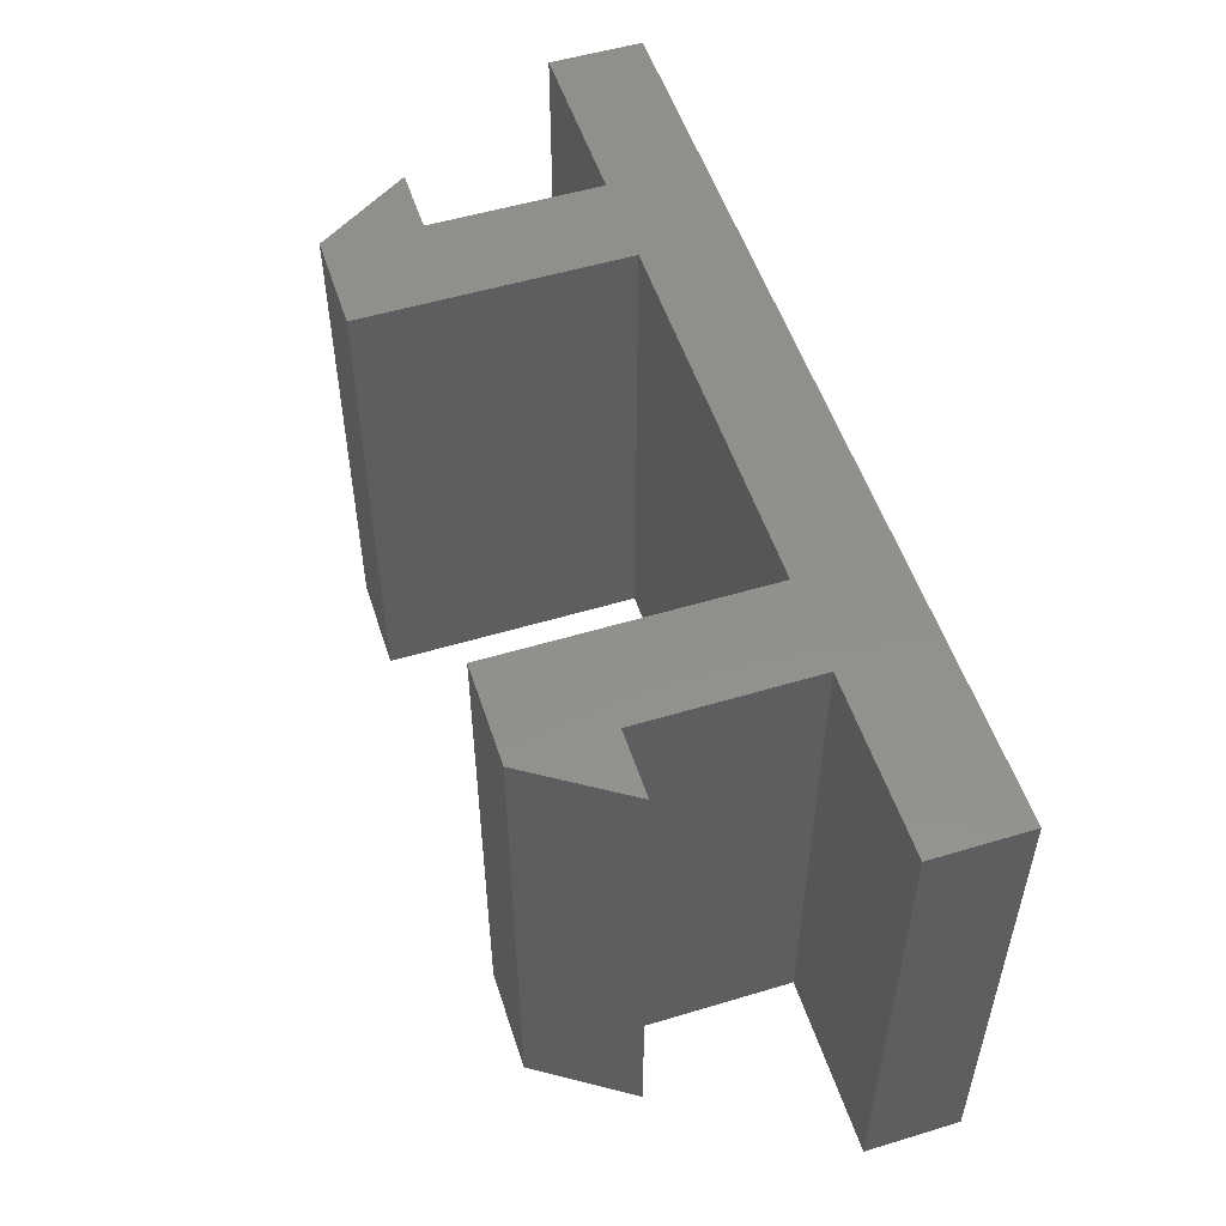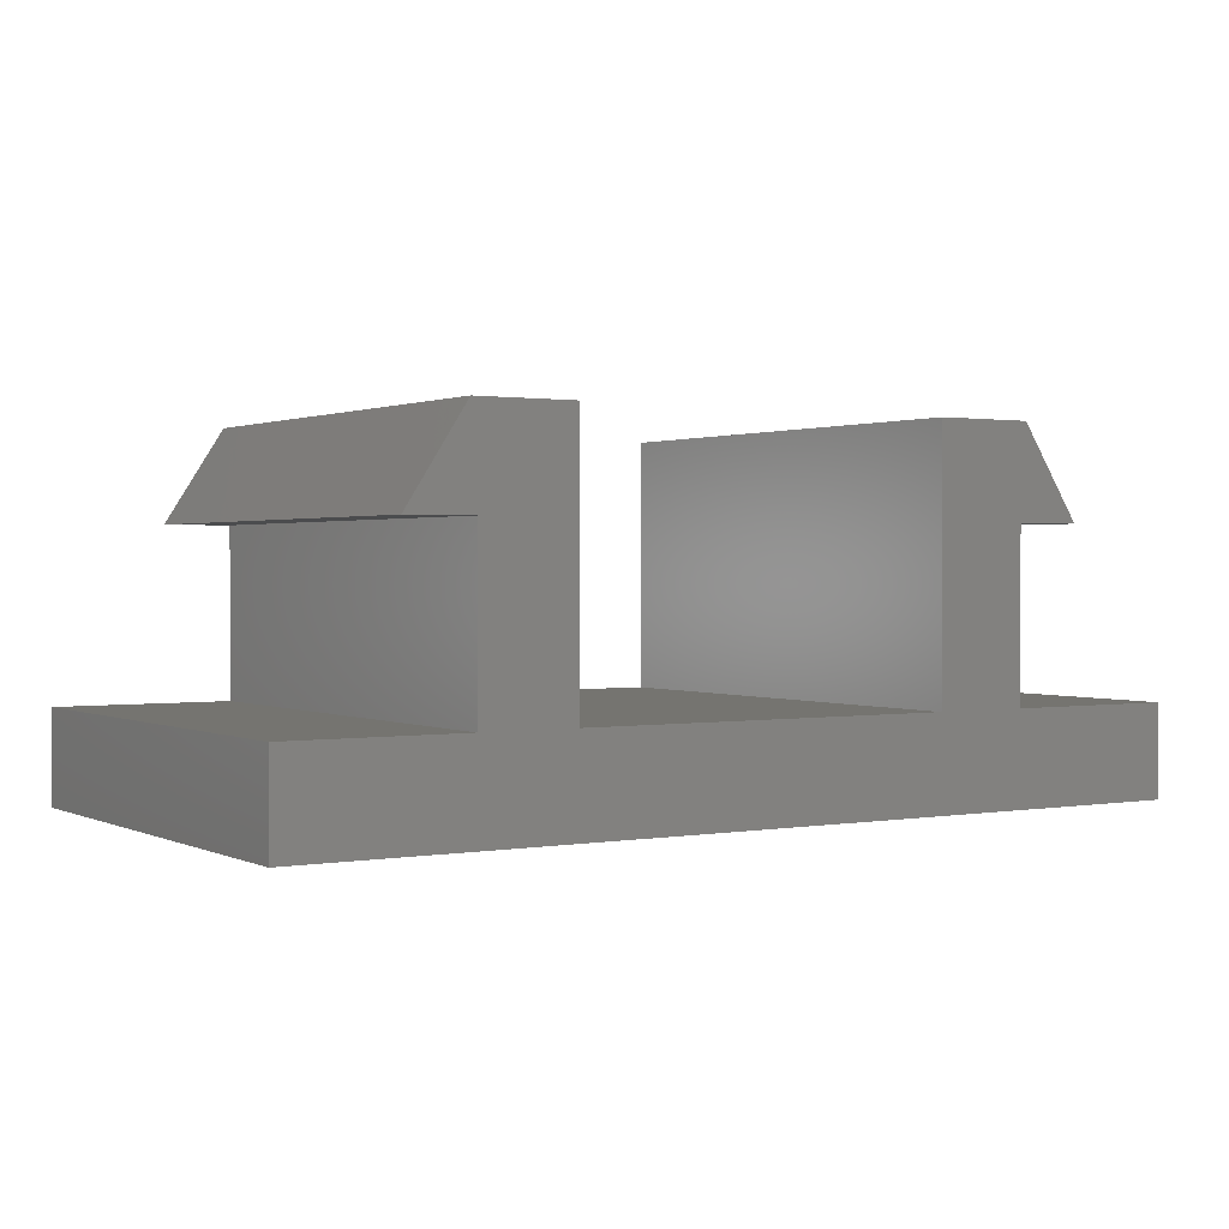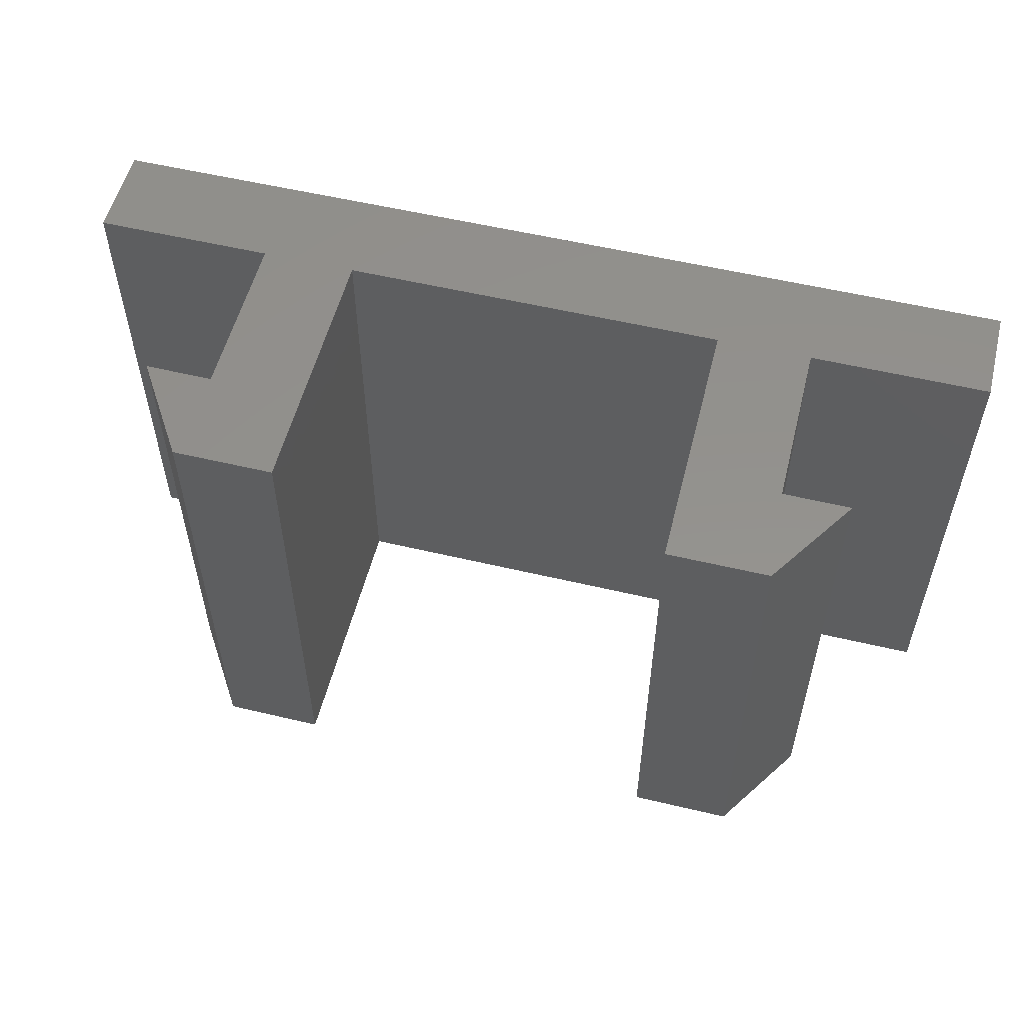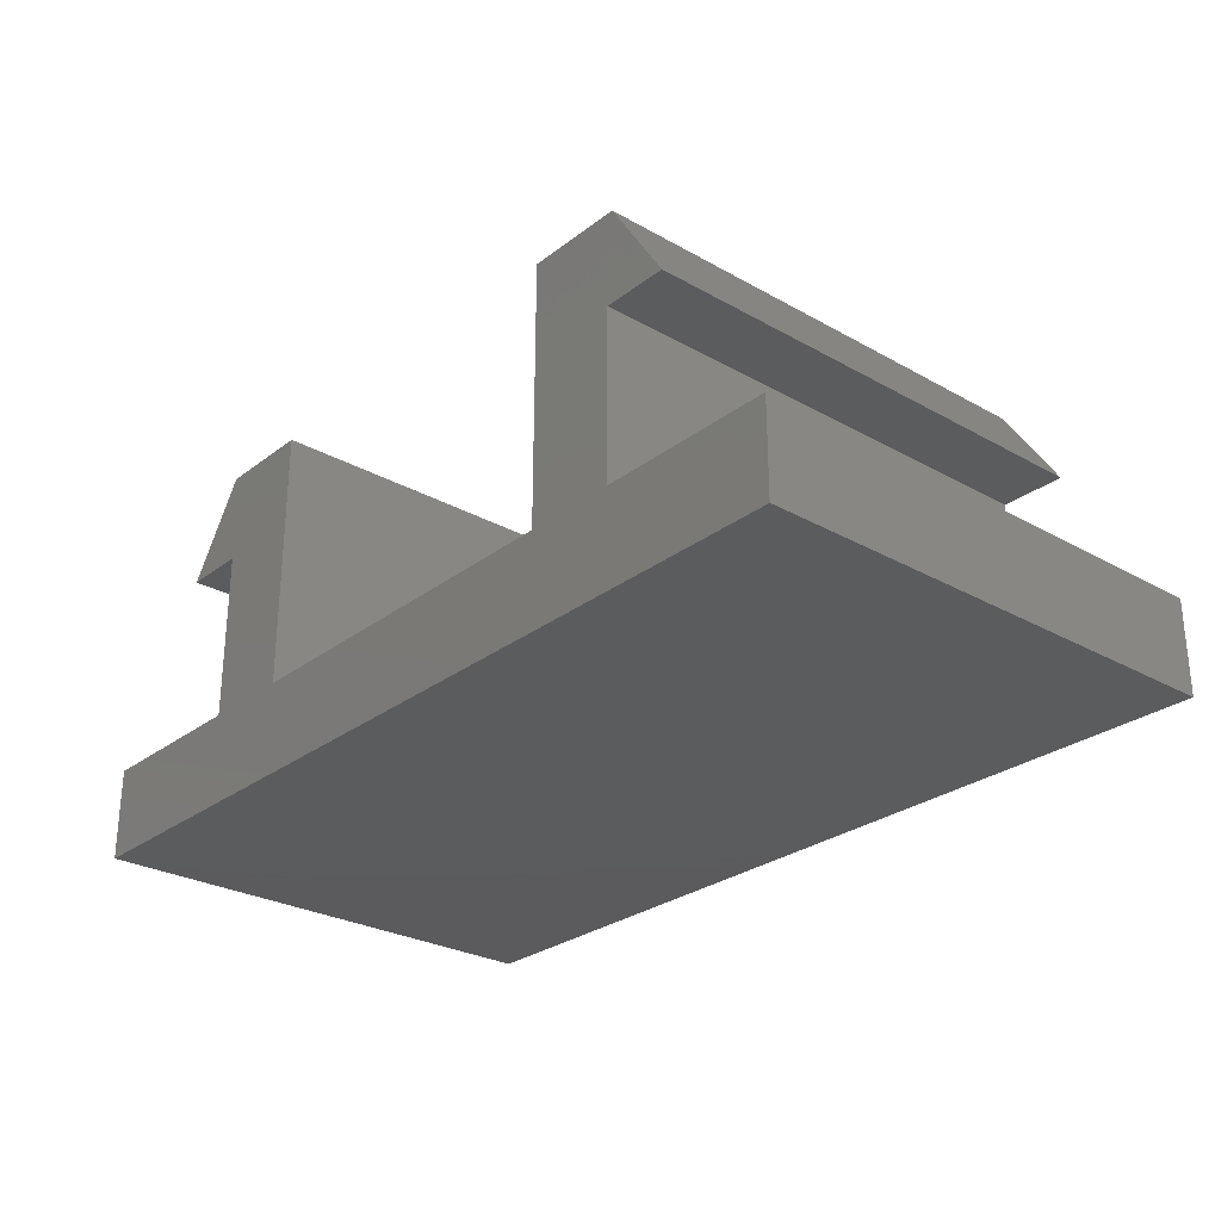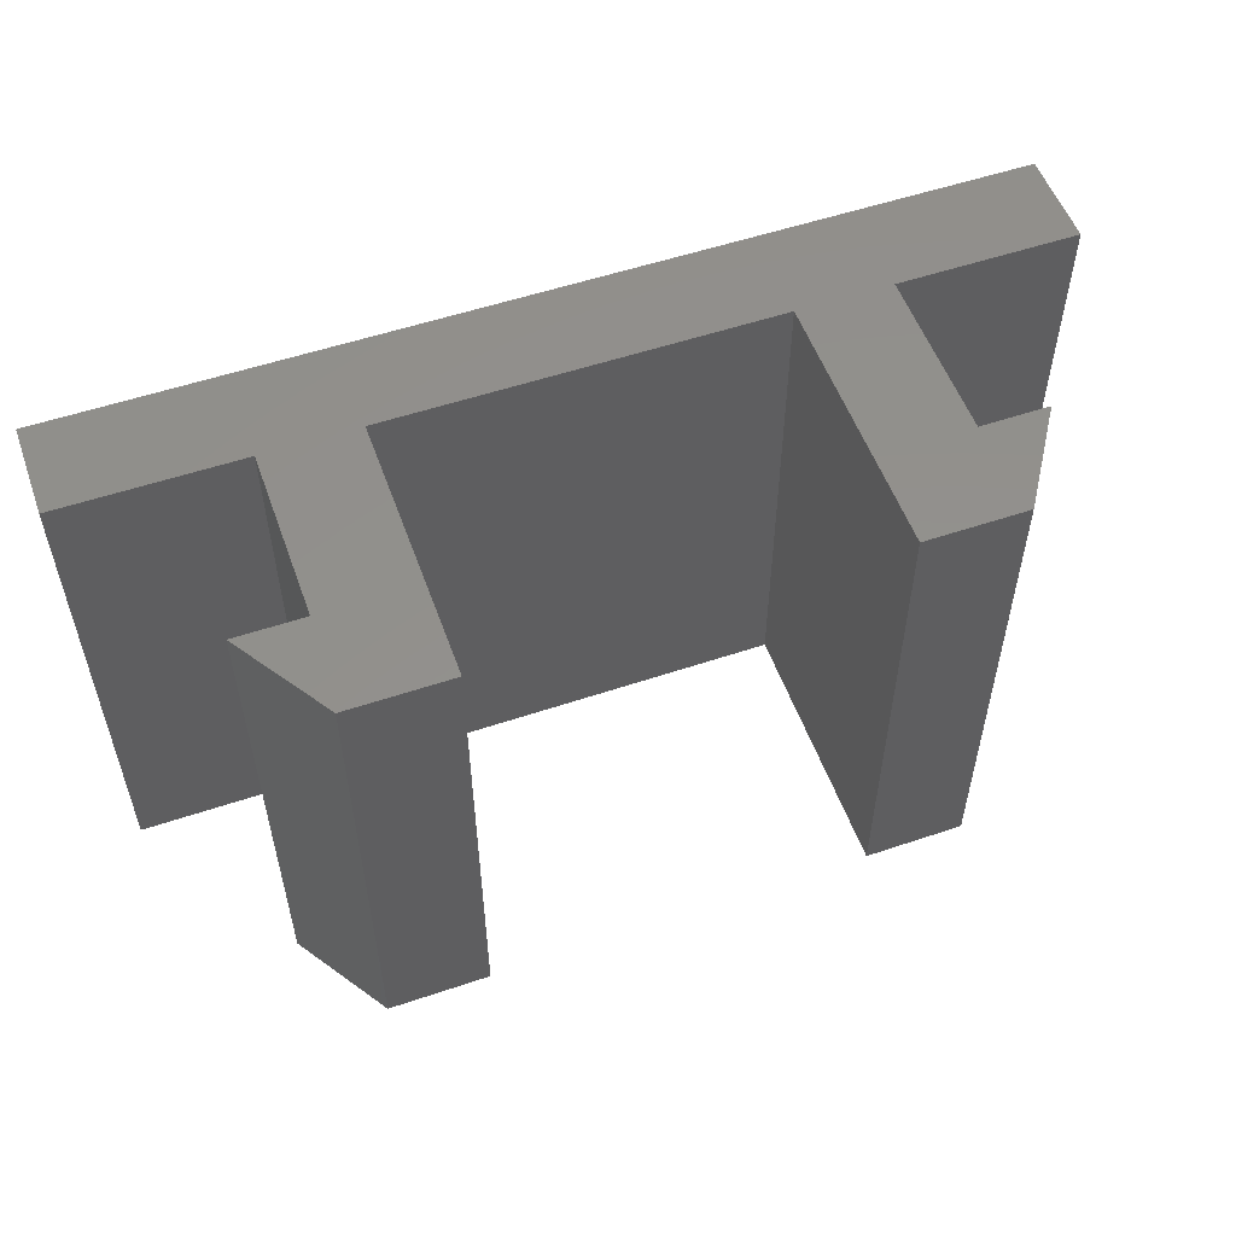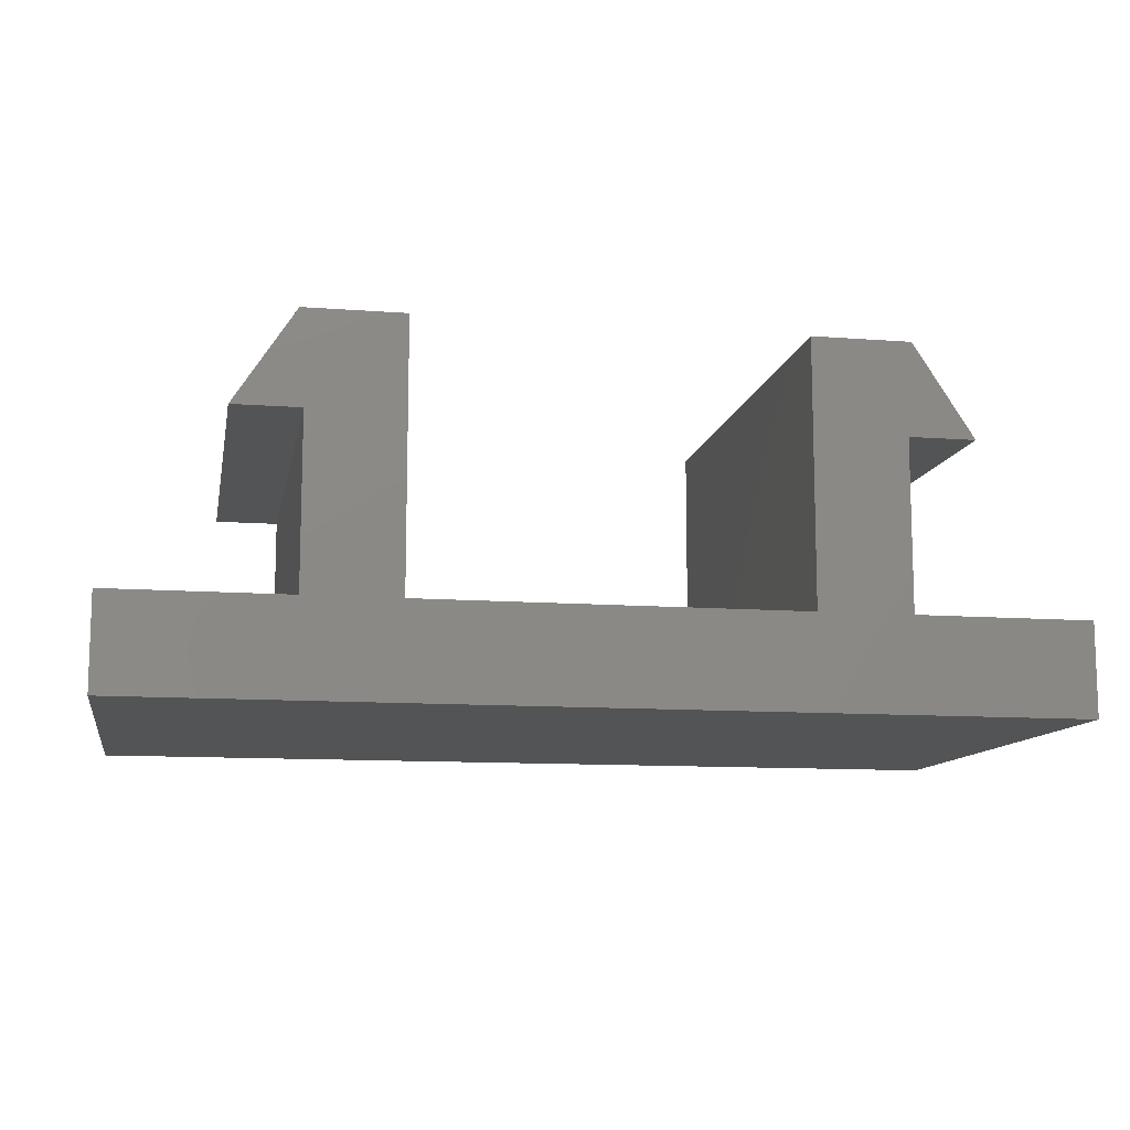
<metadata>
{"format":"stl","ext":"stl","renderer":"f3d","projection":"perspective","resolution":1024,"background":"white","views":[{"elev":52.9,"azim":-107.9,"up":"+Z"},{"elev":1.2,"azim":147.7,"up":"+Y"},{"elev":55.2,"azim":-165.9,"up":"+Z"},{"elev":-27.4,"azim":-130.8,"up":"+Y"},{"elev":54.4,"azim":160.3,"up":"+Z"},{"elev":-11.2,"azim":-10.5,"up":"+Y"}]}
</metadata>
<code>
# stl→obj: 32 verts, 60 faces
v 0 0 0
v 0 1.32 7
v 0 1.32 0
v 0 0 7
v 3.82 5.04 7
v 2.5 3.72 7
v 3.82 1.32 7
v 2.416 5.04 7
v 1.559 3.72 7
v 10.58 5.04 7
v 10.5 3.72 7
v 11.44 3.72 7
v 9.18 1.32 7
v 9.18 5.04 7
v 10.5 1.32 7
v 13 0 7
v 13 1.32 7
v 2.5 1.32 7
v 13 1.32 0
v 13 0 0
v 9.18 1.32 0
v 3.82 1.32 0
v 10.5 1.32 0
v 2.5 1.32 0
v 10.5 3.72 0
v 2.5 3.72 0
v 10.58 5.04 0
v 11.44 3.72 0
v 9.18 5.04 0
v 3.82 5.04 0
v 2.416 5.04 0
v 1.559 3.72 0
f 1 2 3
f 2 1 4
f 5 6 7
f 8 6 5
f 6 8 9
f 10 11 12
f 13 11 14
f 14 11 10
f 15 16 17
f 11 13 15
f 13 16 15
f 7 16 13
f 18 7 6
f 4 7 18
f 4 18 2
f 7 4 16
f 16 19 17
f 19 16 20
f 21 7 13
f 7 21 22
f 19 15 17
f 15 19 23
f 24 2 18
f 2 24 3
f 20 23 19
f 23 21 25
f 20 21 23
f 20 22 21
f 26 22 24
f 1 22 20
f 22 1 24
f 24 1 3
f 25 27 28
f 29 25 21
f 25 29 27
f 22 26 30
f 26 31 30
f 31 26 32
f 1 16 4
f 16 1 20
f 24 6 26
f 6 24 18
f 7 30 5
f 30 7 22
f 21 14 29
f 14 21 13
f 15 25 11
f 25 15 23
f 30 8 5
f 8 30 31
f 32 6 9
f 6 32 26
f 27 14 10
f 14 27 29
f 25 12 11
f 12 25 28
f 32 8 31
f 8 32 9
f 12 27 10
f 27 12 28

</code>
